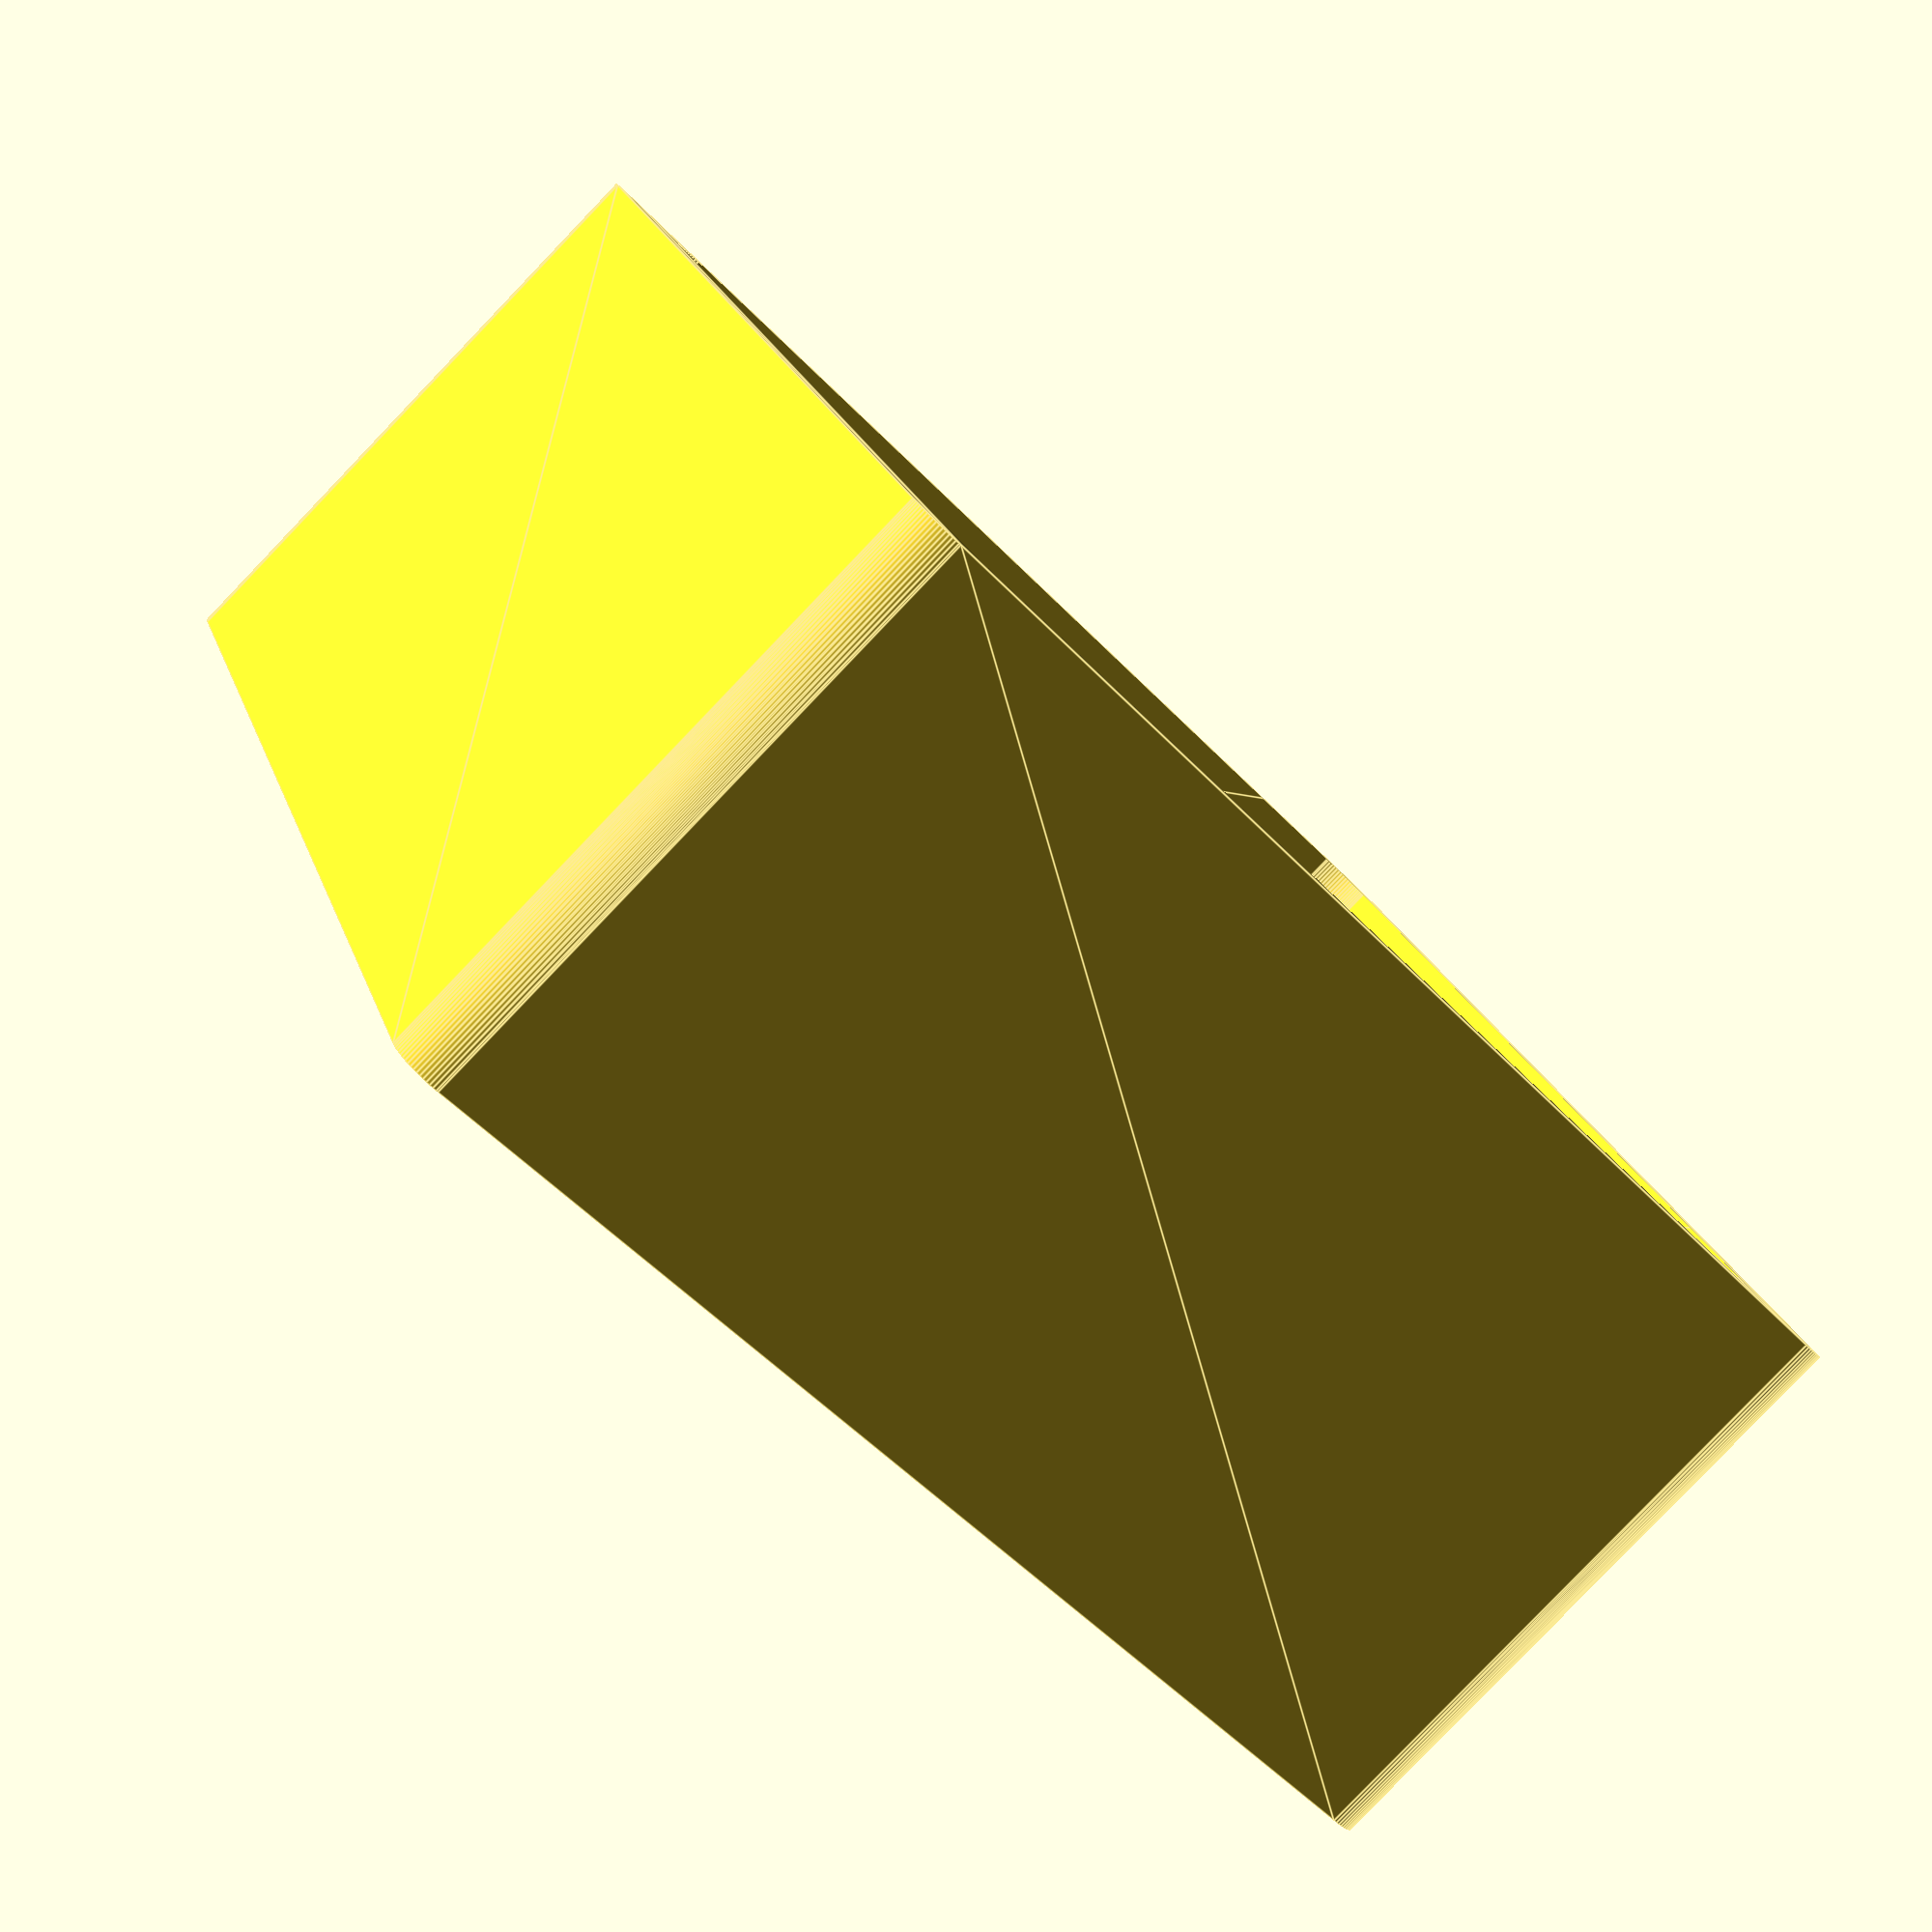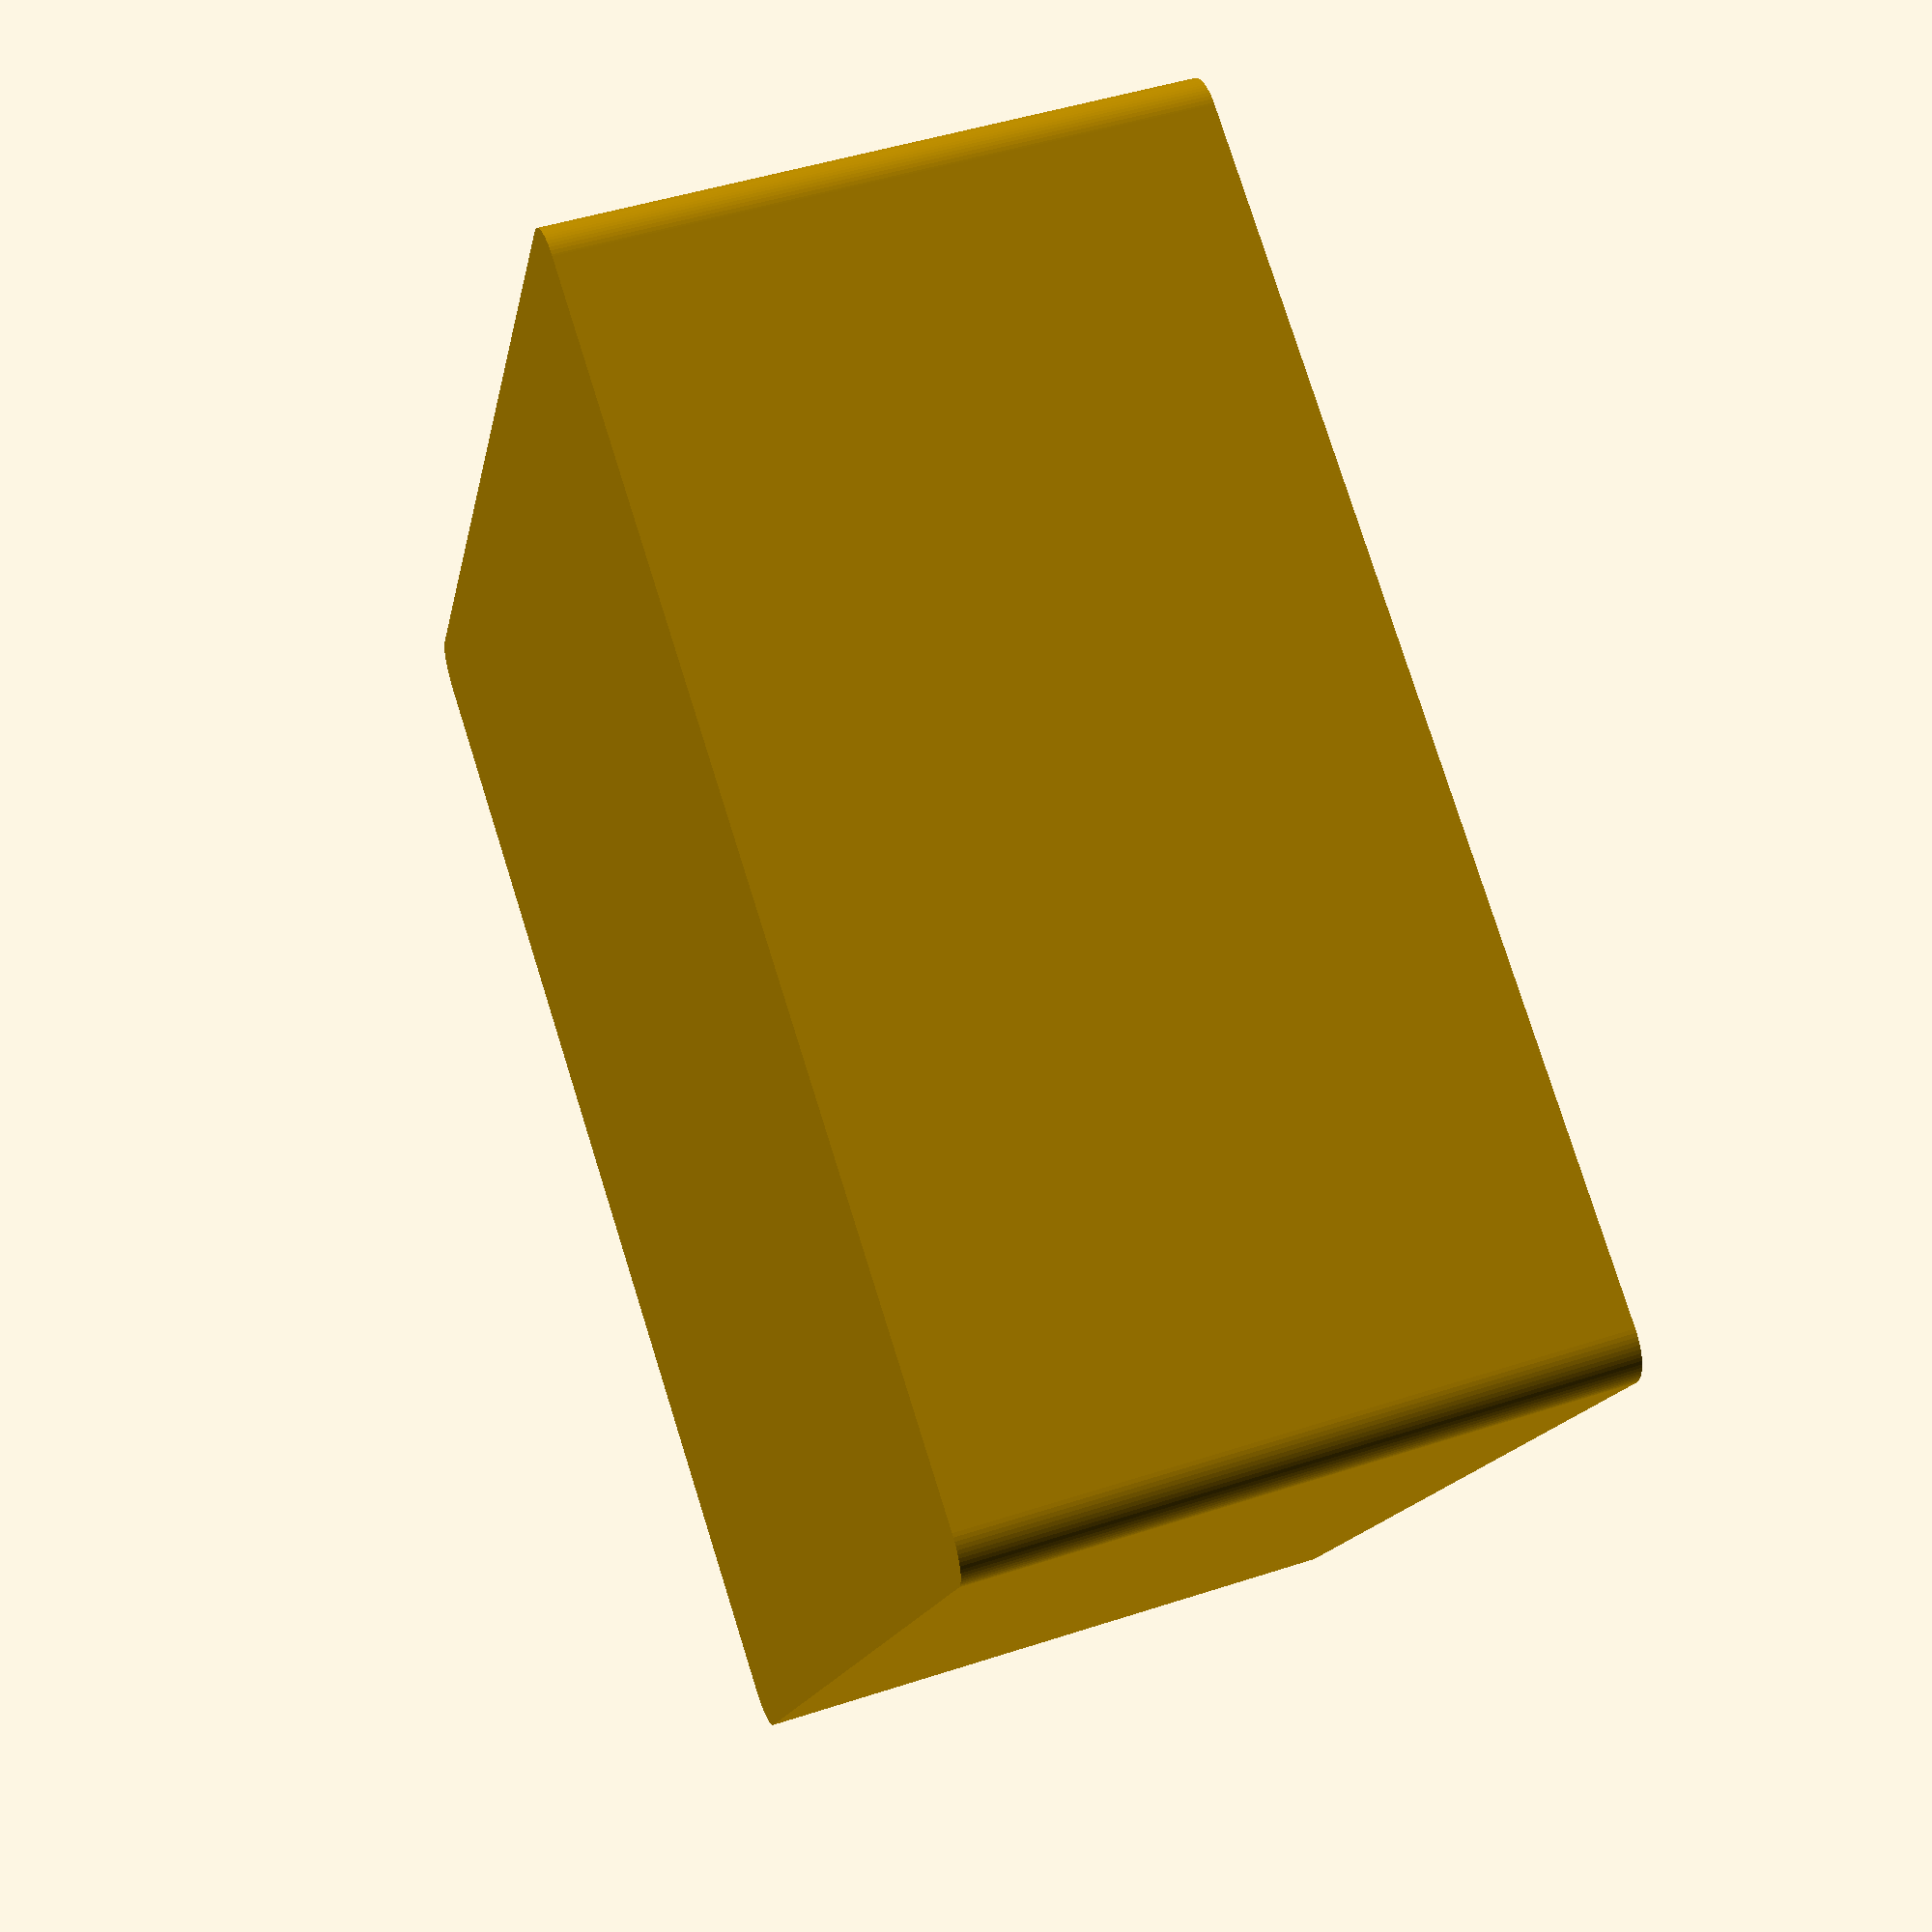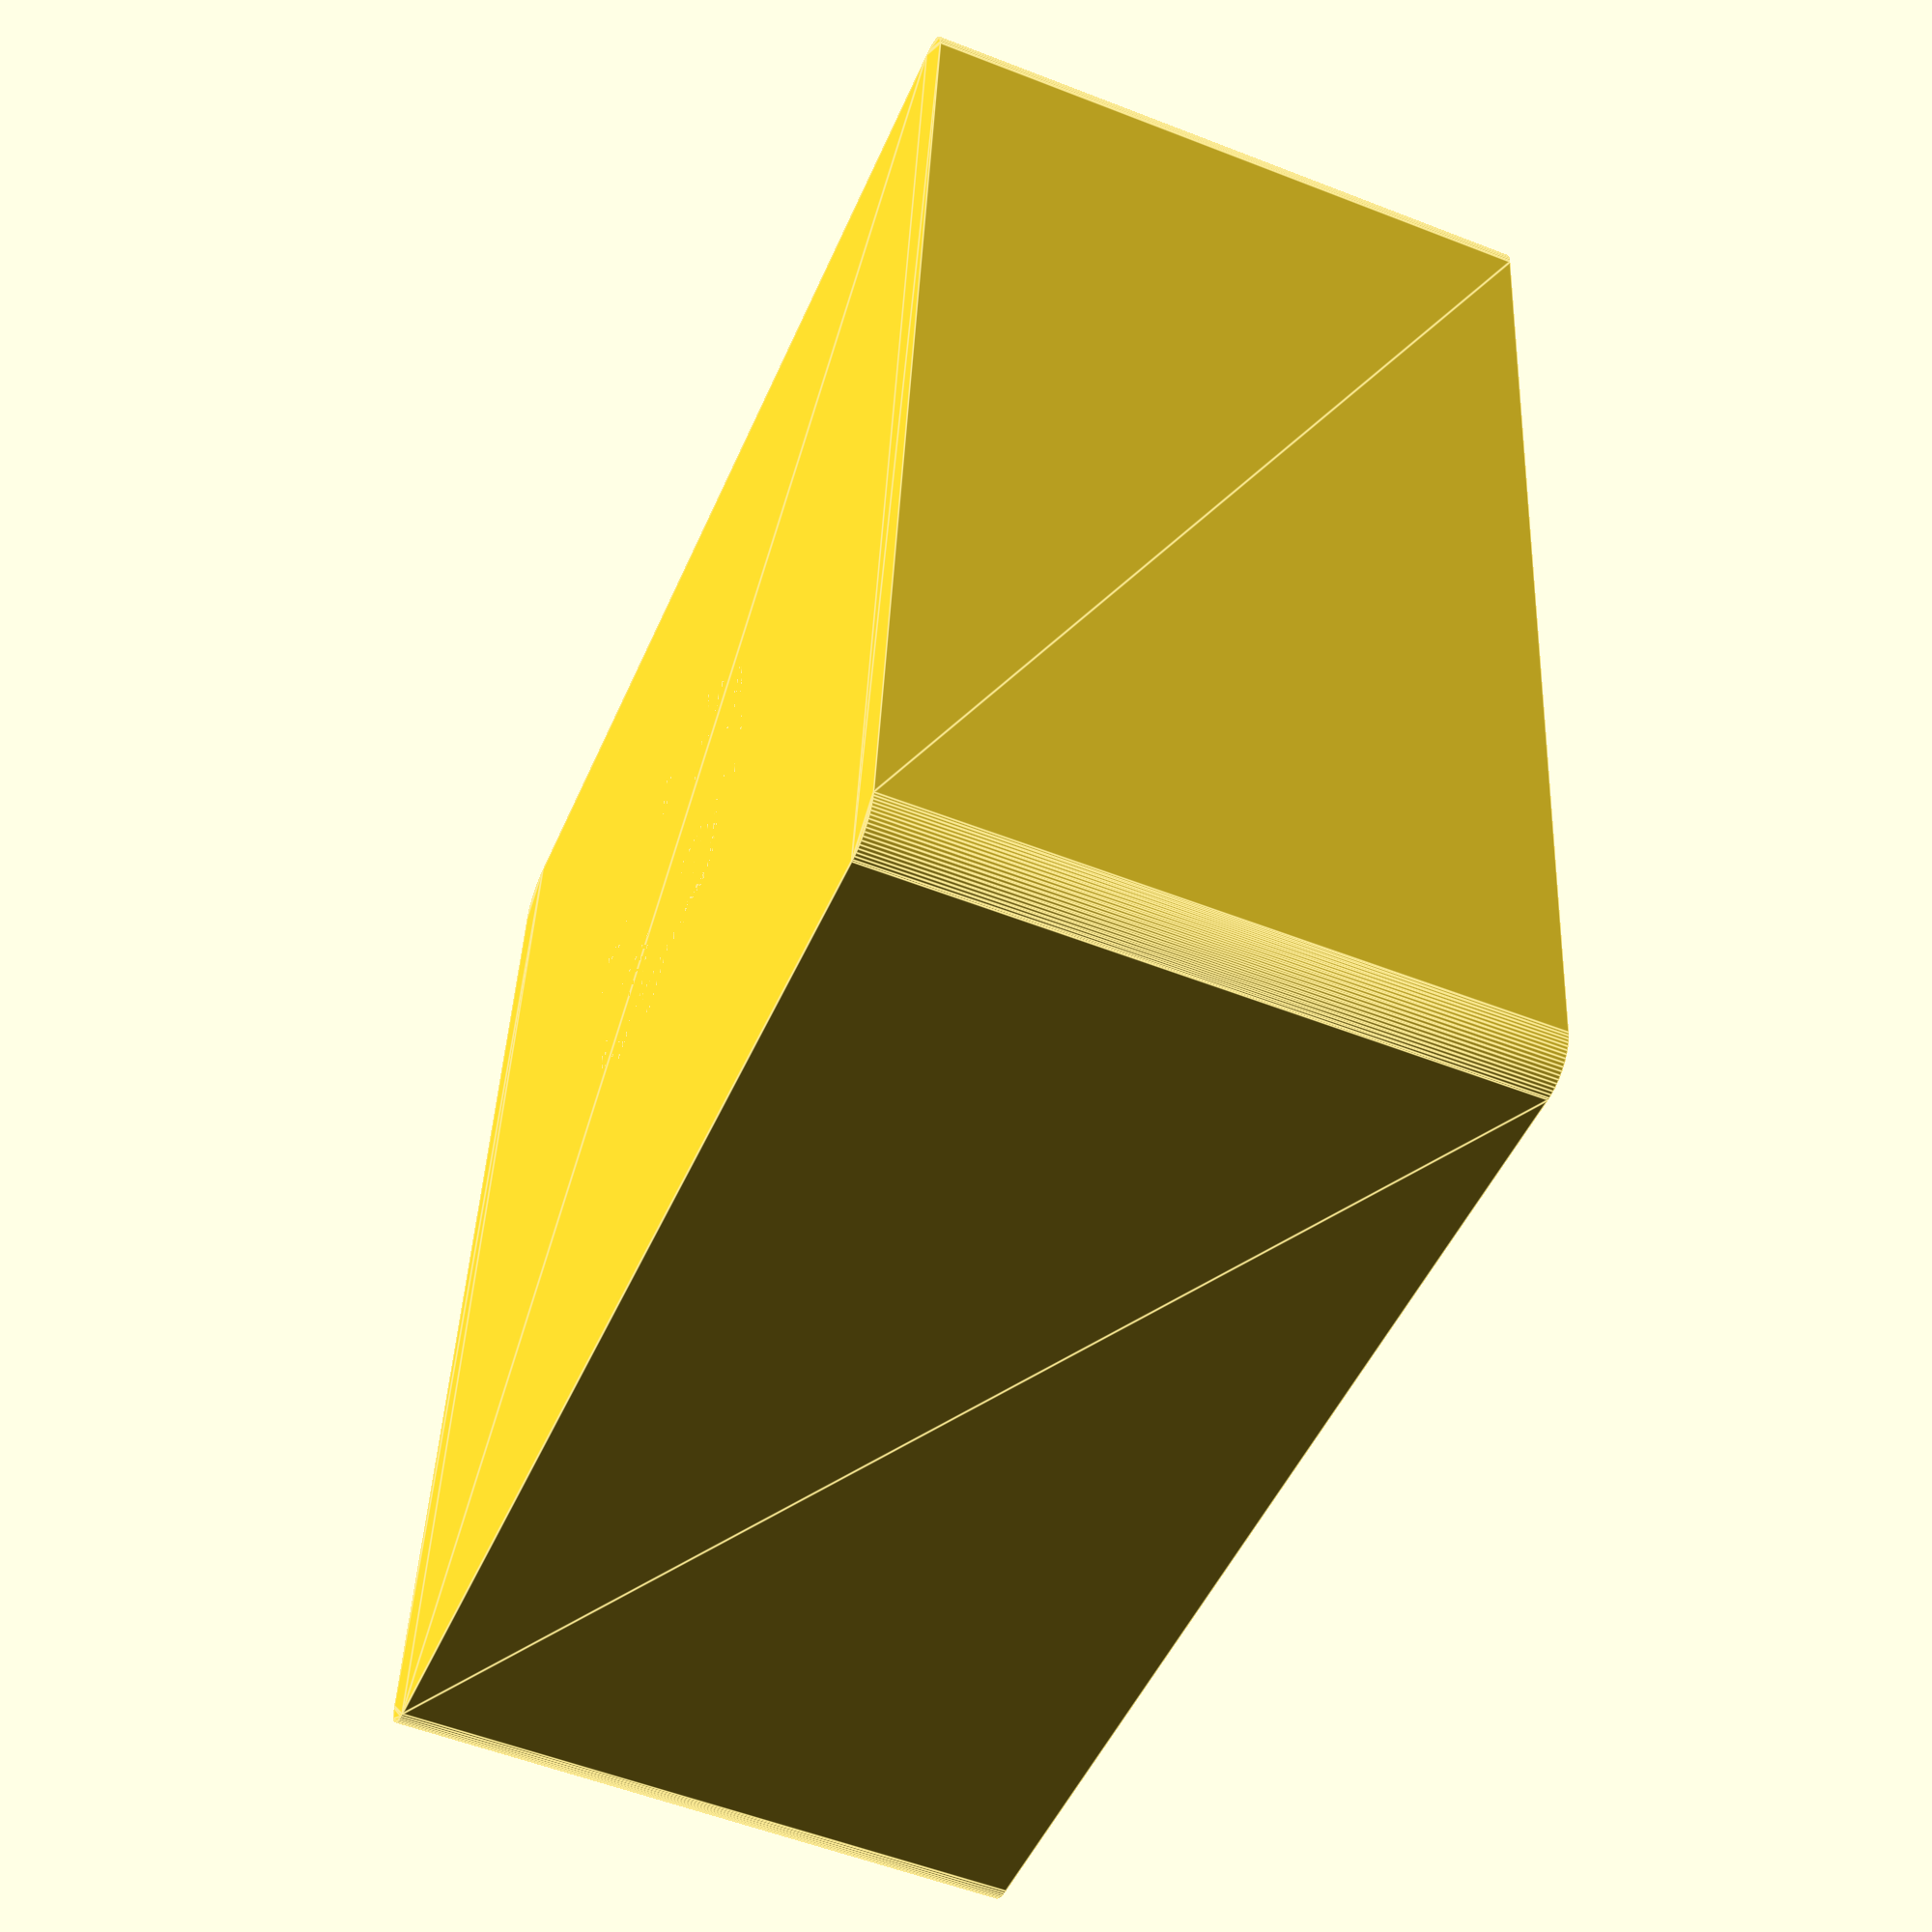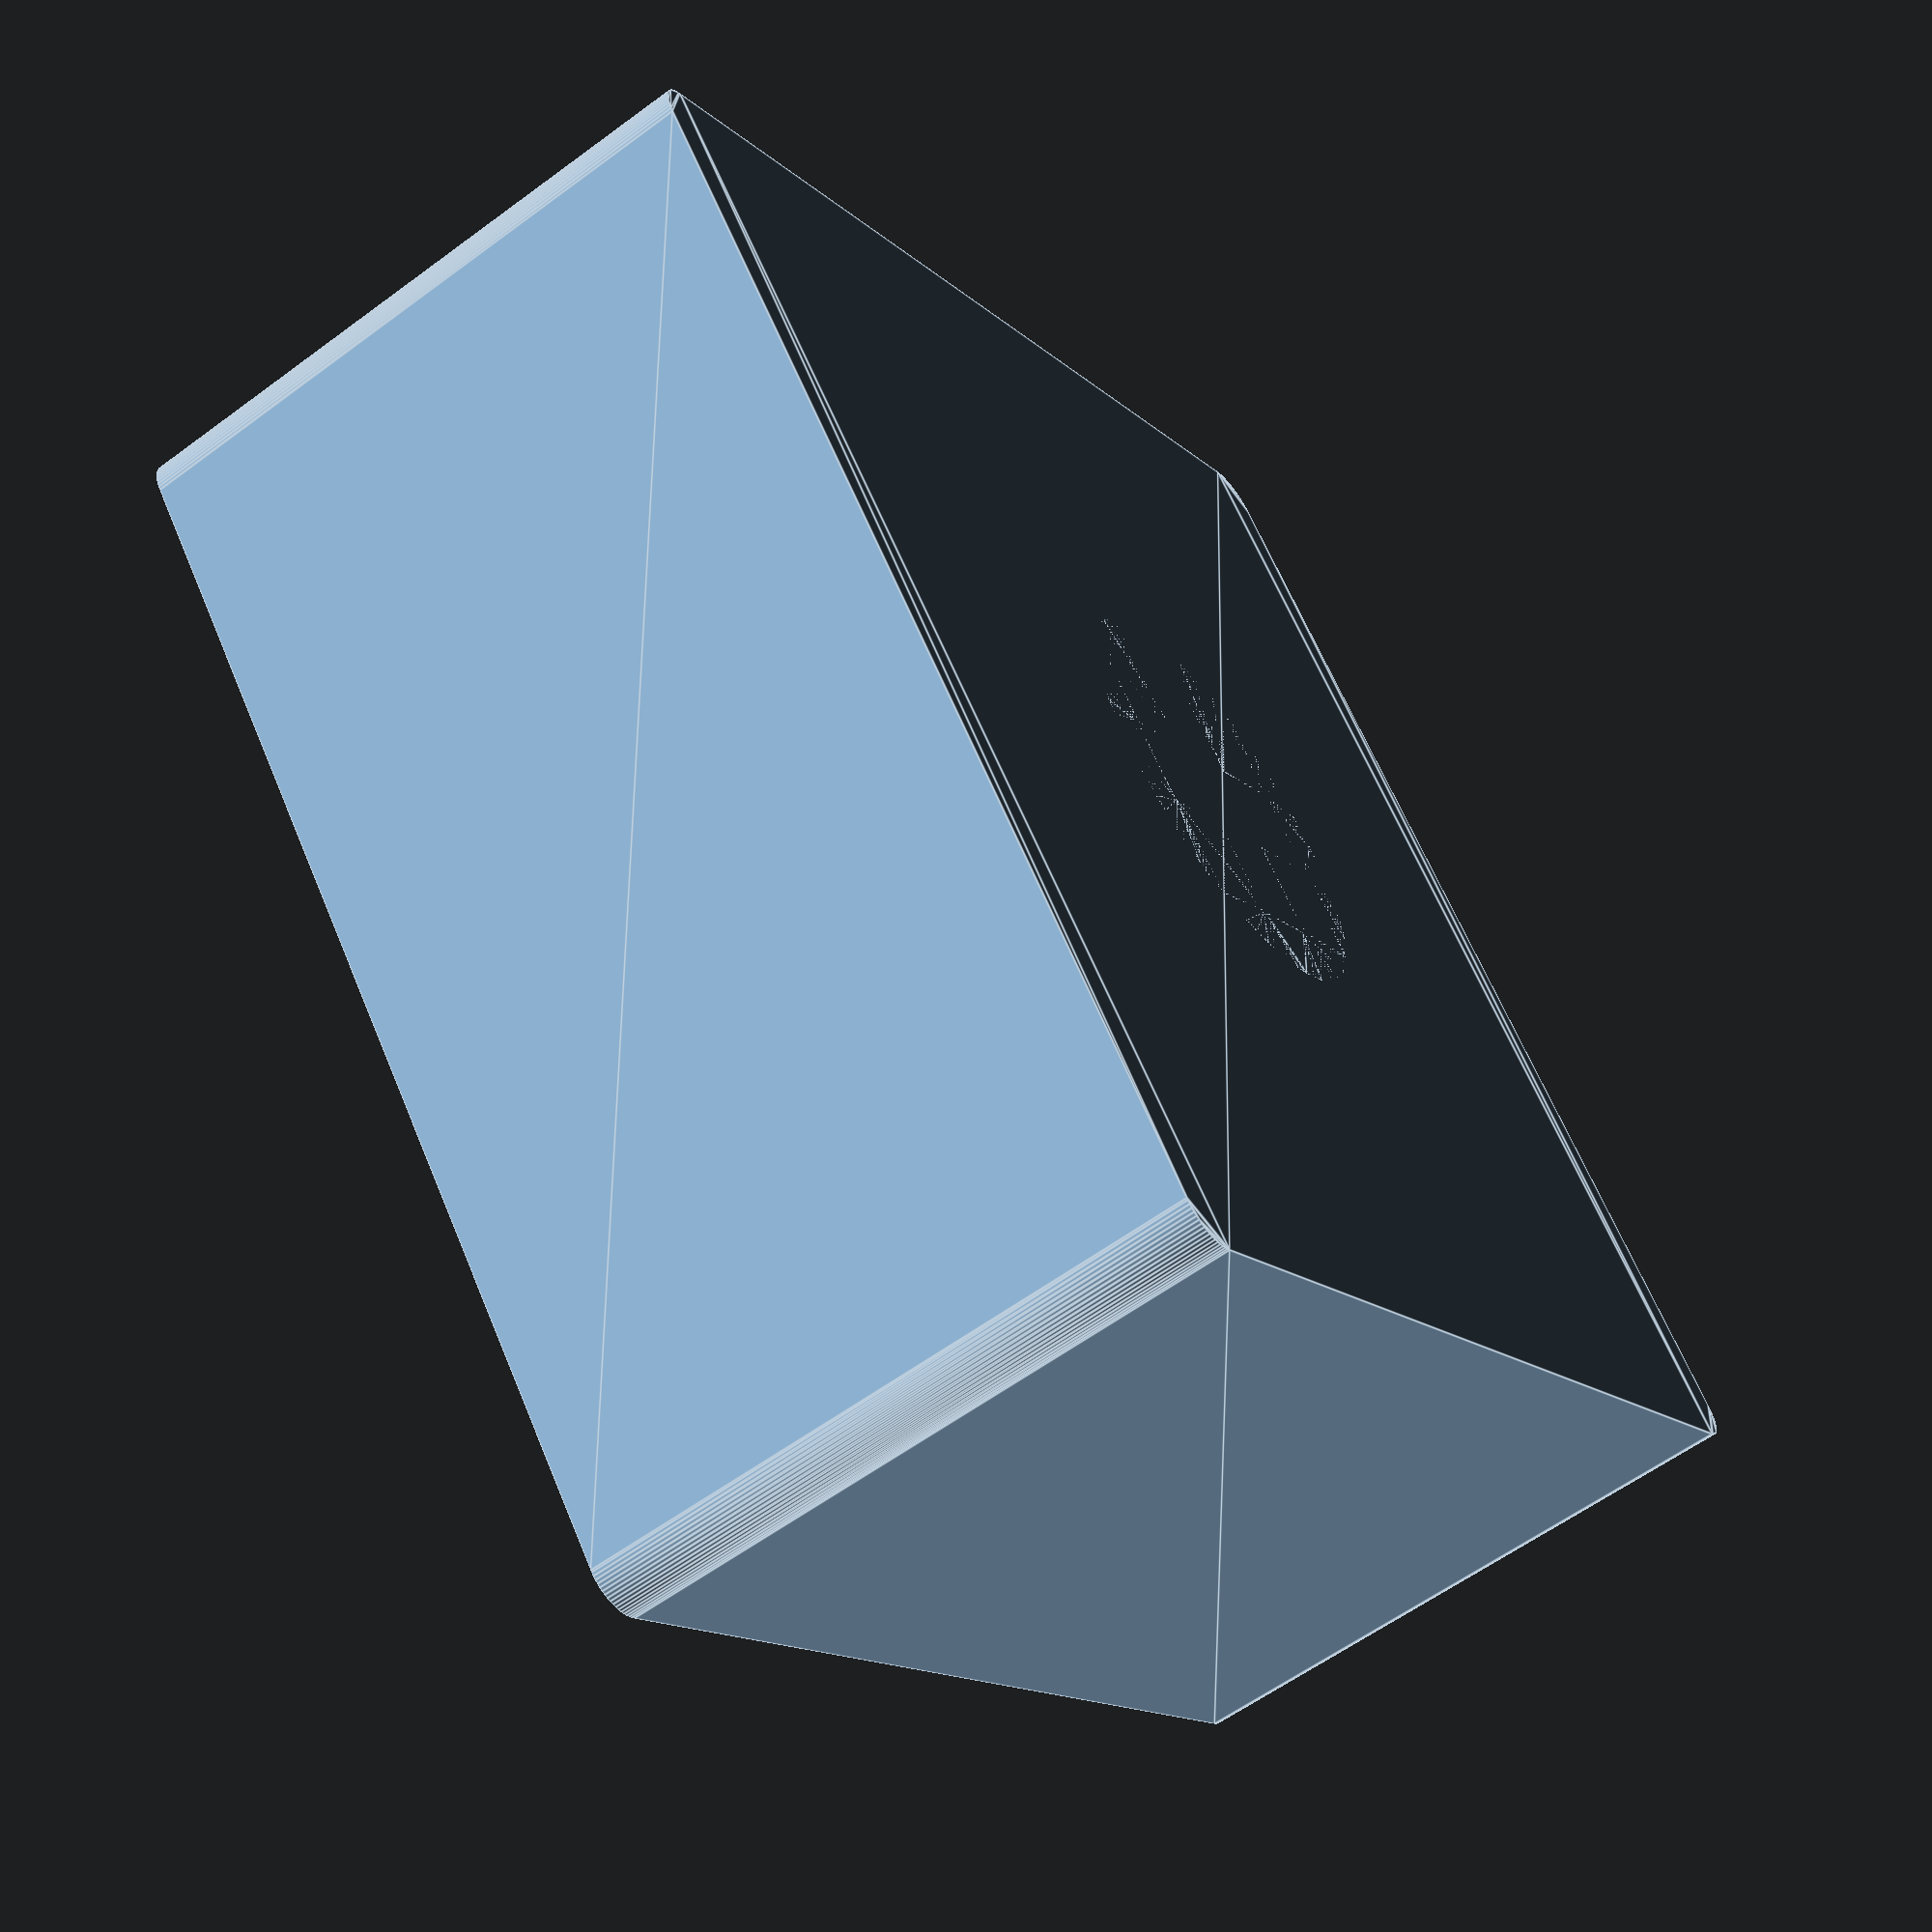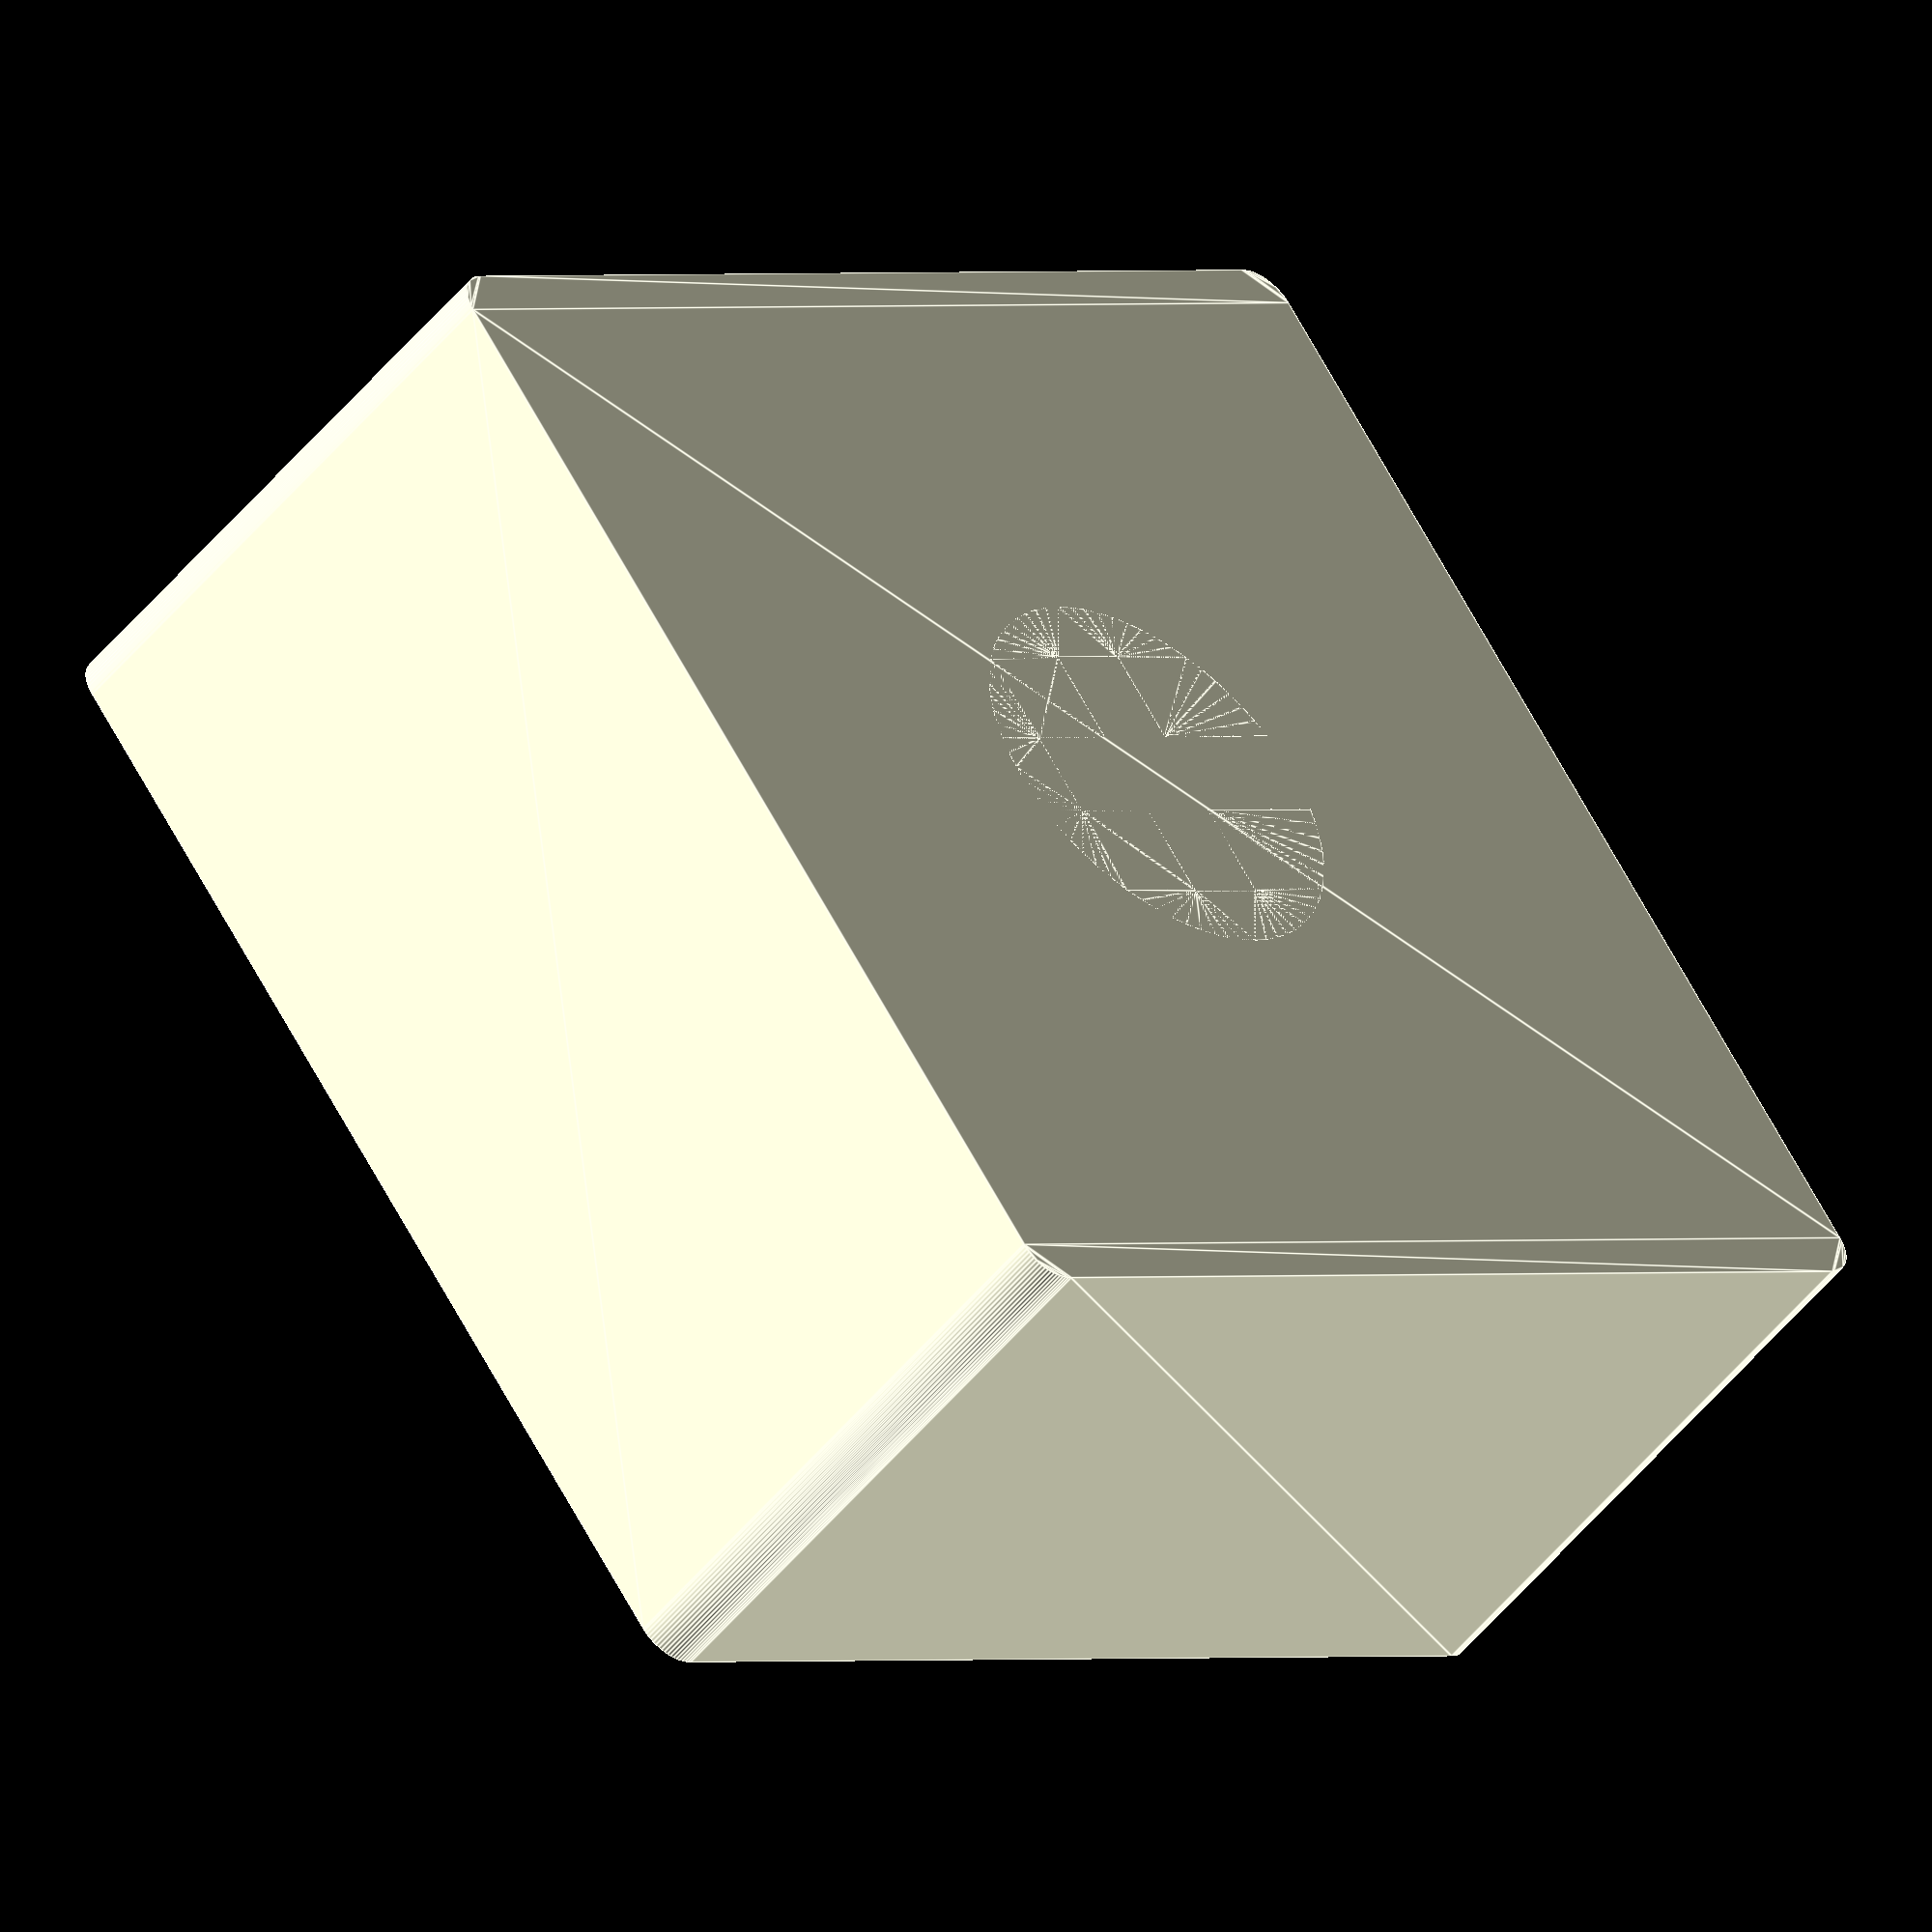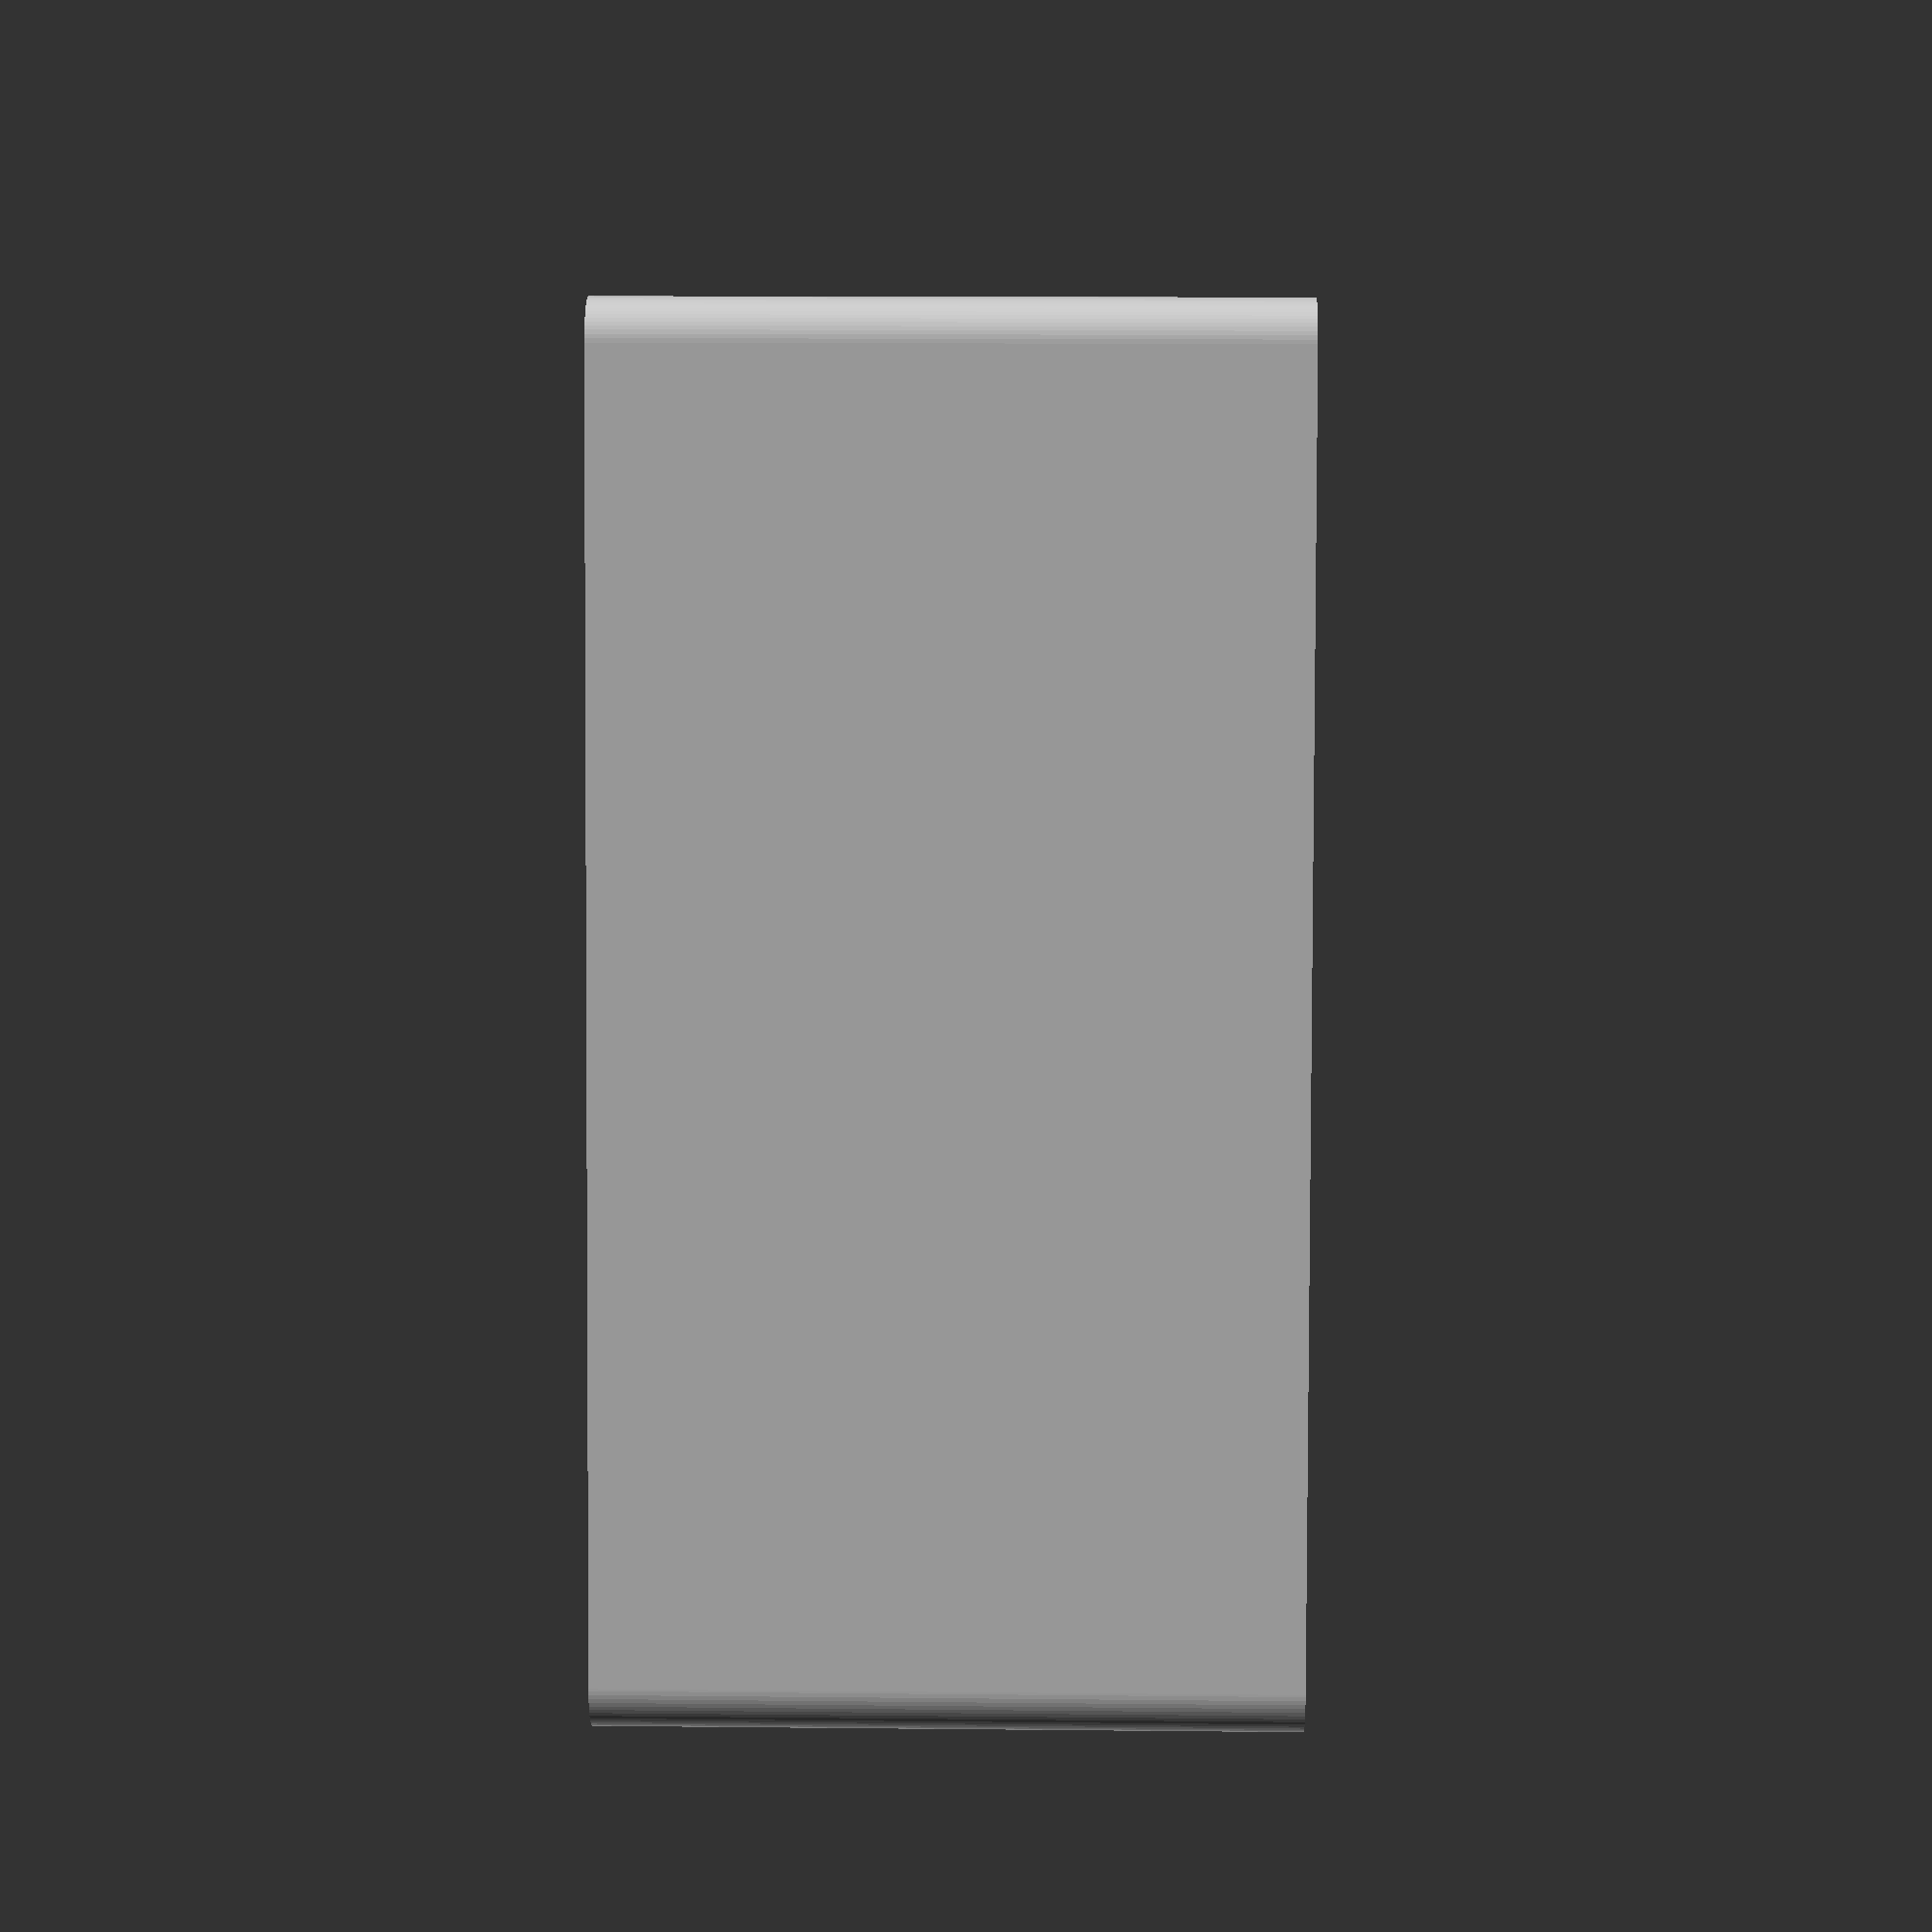
<openscad>
$fn = 70;

cross_thickness = 1.3;
cross_length = 4.0 + 0.2;

axis_diameter = 6.0;

axis_depth = 6.0;
thickness = 1;
top_r = 0.6;
cap_width = 18.0;
cap_height = cap_width;
cap_depth = 9;

module fillet2d(r, d = 0)
{
    offset(r = r) offset(delta = -r) children(0);
}

module axis_base()
{
    difference()
    {
        circle(r = axis_diameter / 2);

        {
            square(size = [ cross_thickness, cross_length ], center = true);
            square(size = [ cross_length, cross_thickness ], center = true);
            translate([ 0, cross_length / 2 ])
            {
                square(size = [ cross_thickness, cross_length ], center = true);
            }
        }
    }
}

module axis()
{
    linear_extrude(height = axis_depth + thickness) axis_base();
}

module top_base(d = 0)
{
    fillet2d(r = top_r, d = d)
    {
        square(size = [ cap_width, cap_height ], center = true);
    }
}

module outer()
{
    difference()
    {
        linear_extrude(height = cap_depth)
        {
            fillet2d(r = top_r)
            {
                square(size = [ cap_width, cap_height ], center = true);
            }
        }

        translate([ 0, 0, thickness ])
        {
            linear_extrude(height = cap_depth)
            {
                fillet2d(r = top_r, d = thickness)
                {
                    square(size = [ cap_width - thickness * 2, cap_height - thickness * 2 ], center = true);
                }
            }
        }
    }
}

axis();
outer();

</openscad>
<views>
elev=83.5 azim=157.9 roll=316.2 proj=p view=edges
elev=312.6 azim=150.4 roll=249.8 proj=p view=wireframe
elev=234.5 azim=173.7 roll=292.6 proj=p view=edges
elev=239.5 azim=219.2 roll=52.8 proj=p view=edges
elev=229.8 azim=125.9 roll=37.1 proj=o view=edges
elev=347.7 azim=352.4 roll=91.4 proj=p view=solid
</views>
